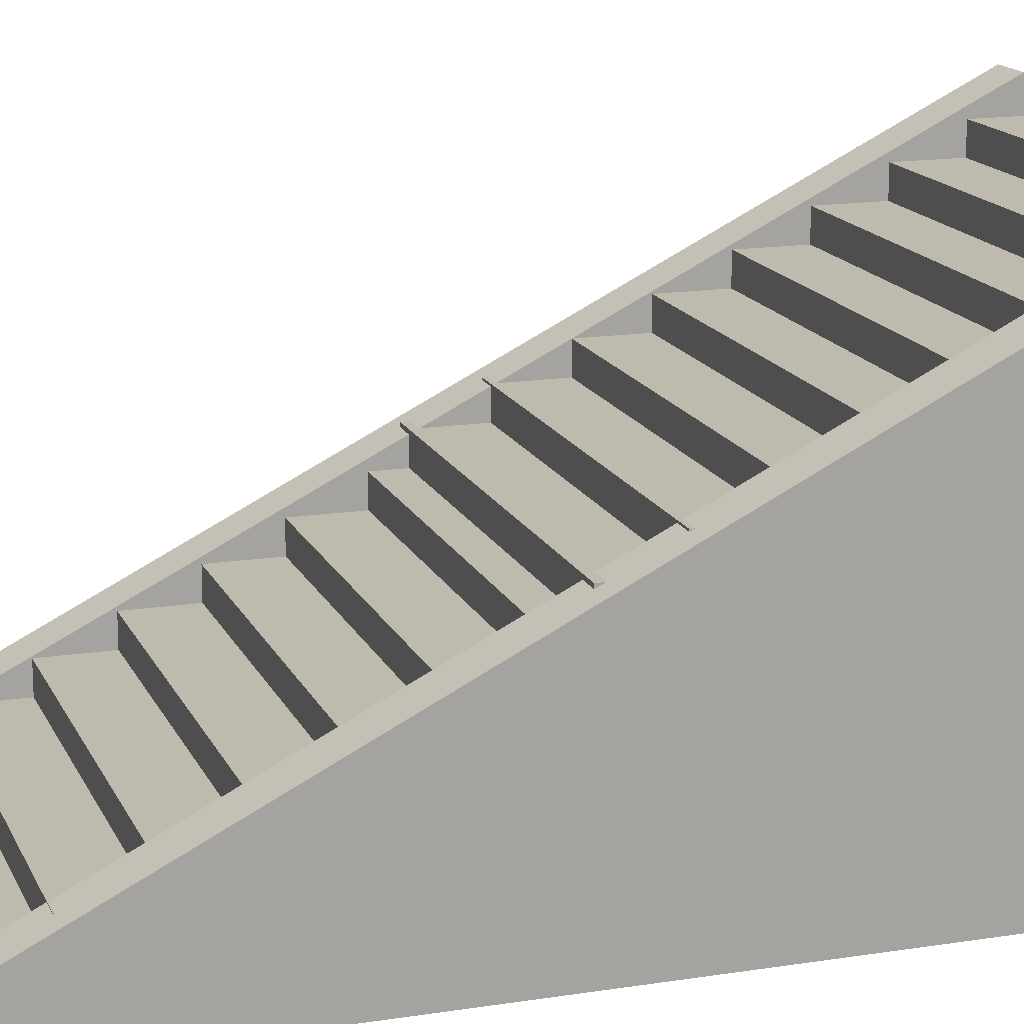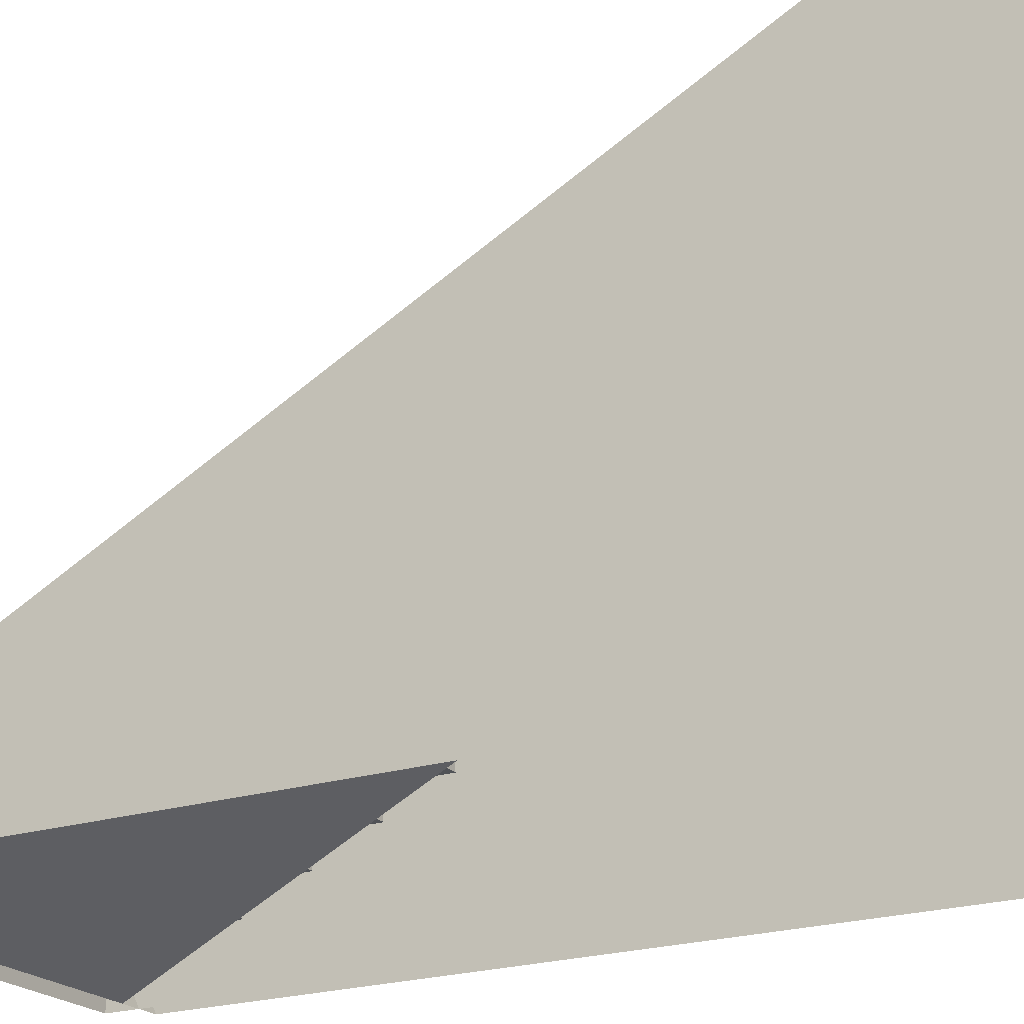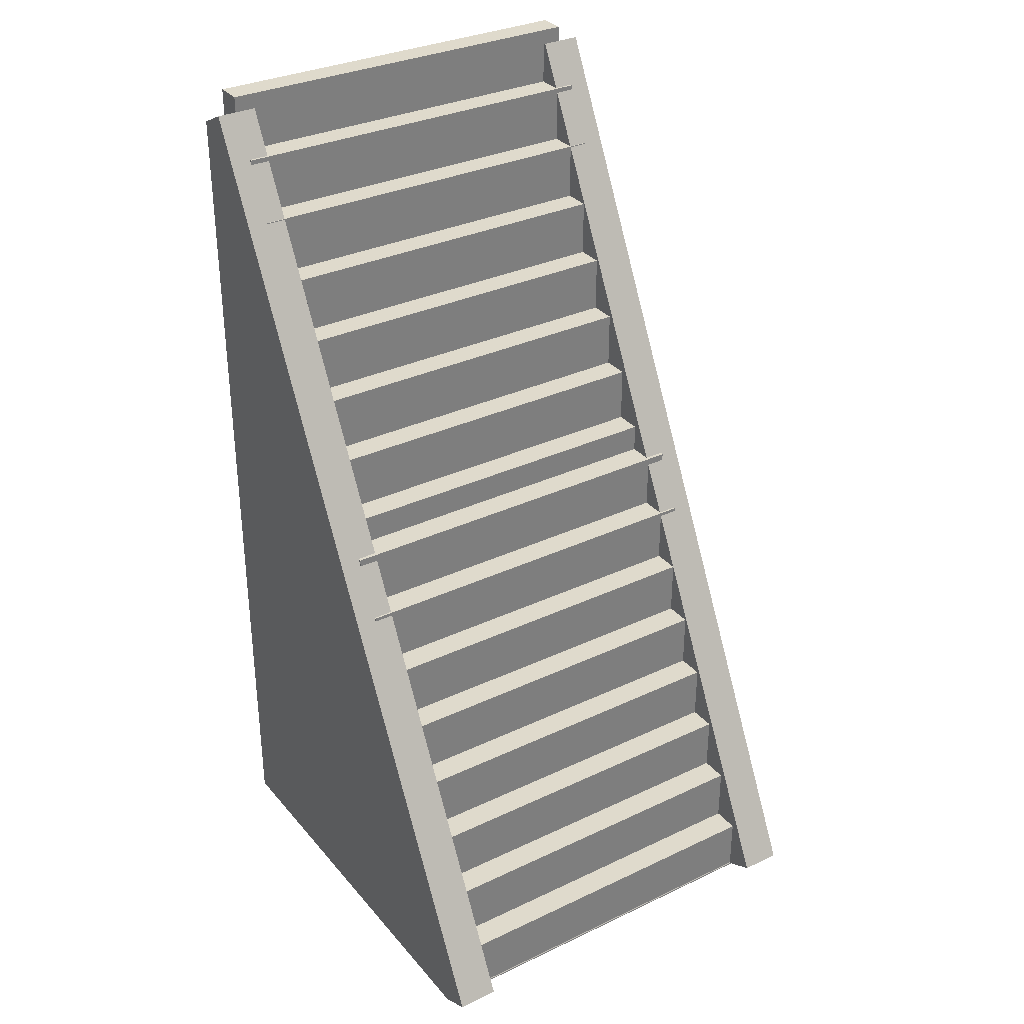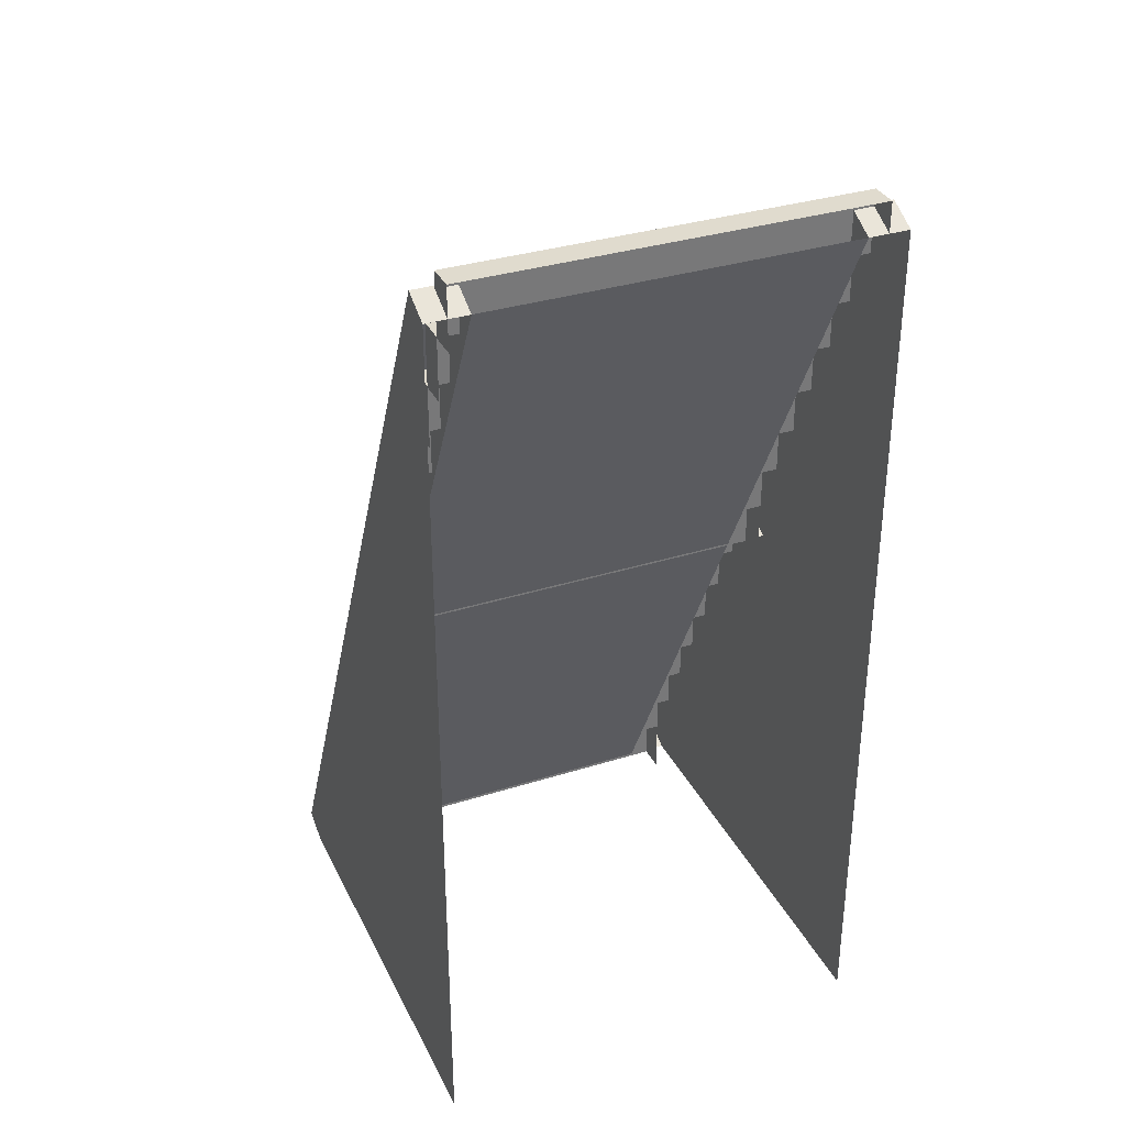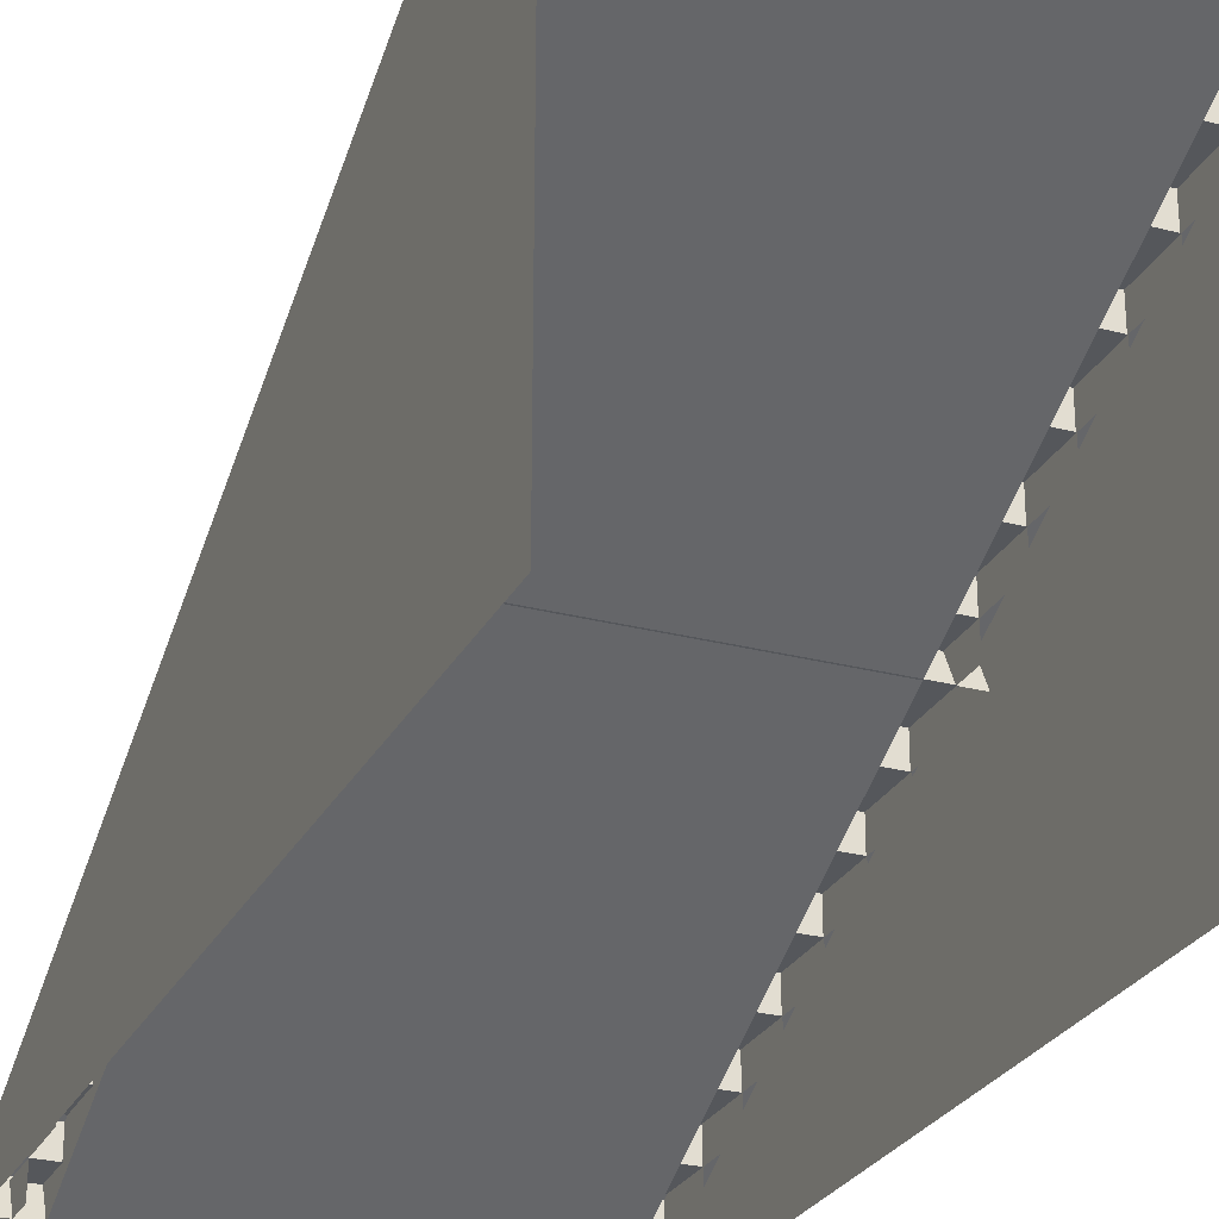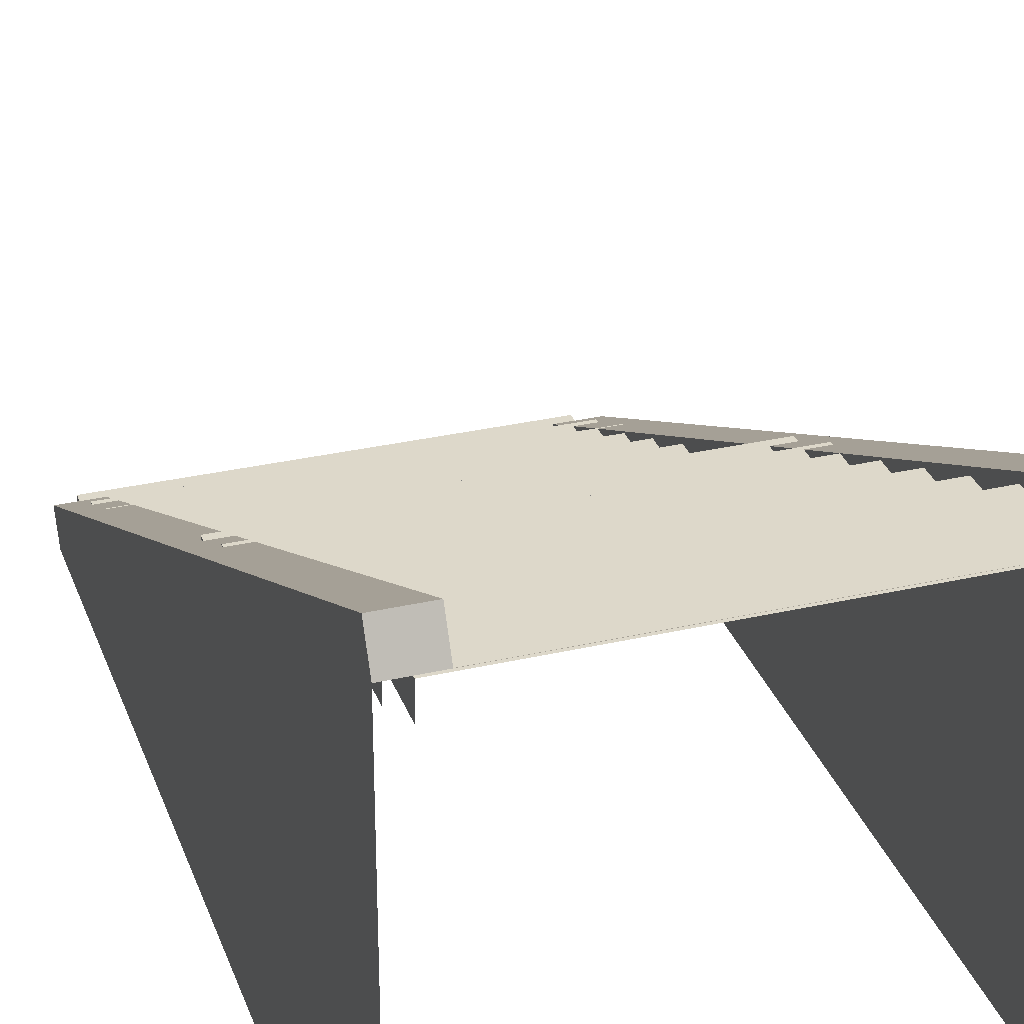
<metadata>
{"format":"obj","ext":"obj","renderer":"f3d","projection":"perspective","resolution":1024,"background":"white","views":[{"elev":15.8,"azim":71.8,"up":"+Y"},{"elev":-20.8,"azim":120.2,"up":"+Y"},{"elev":32.4,"azim":146.6,"up":"+Z"},{"elev":33.7,"azim":-23.2,"up":"+Z"},{"elev":-26.6,"azim":157.7,"up":"+Y"},{"elev":31.0,"azim":161.8,"up":"+Y"}]}
</metadata>
<code>
o Plane.017_Wall
v 0.6056 0 0
v 0.6056 0 32
v 0.6056 32 0
v 0.6056 32 32
v 0.6056 0 32
v 0.6056 0 64
v 0.6056 32 32
v 0.6056 32 64
f 2 3 1
f 6 7 5
f 2 4 3
f 6 8 7
o Plane.018_Wall
v 64.61 0 64
v 64.61 0 32
v 64.61 32 64
v 64.61 32 32
v 64.61 0 32
v 64.61 0 0
v 64.61 32 32
v 64.61 32 0
f 10 11 9
f 14 15 13
f 10 12 11
f 14 16 15
o Cube.016_Cube.020
v 3.639 0 132.4
v 3.639 3.996 132.4
v 3.639 0 123.6
v 3.639 3.996 123.6
v 61.57 0 132.4
v 61.57 3.996 132.4
v 61.57 0 123.6
v 61.57 3.996 123.6
v 3.639 3.996 123.8
v 3.639 7.991 123.8
v 3.639 3.996 115.1
v 3.639 7.991 115.1
v 61.57 3.996 123.8
v 61.57 7.991 123.8
v 61.57 3.996 115.1
v 61.57 7.991 115.1
v 3.639 7.991 115.3
v 3.639 11.99 115.3
v 3.639 7.991 106.5
v 3.639 11.99 106.5
v 61.57 7.991 115.3
v 61.57 11.99 115.3
v 61.57 7.991 106.5
v 61.57 11.99 106.5
v 3.639 11.99 106.7
v 3.639 15.98 106.7
v 3.639 11.99 98
v 3.639 15.98 98
v 61.57 11.99 106.7
v 61.57 15.98 106.7
v 61.57 11.99 98
v 61.57 15.98 98
v 3.639 15.98 98.17
v 3.639 19.98 98.17
v 3.639 15.98 89.45
v 3.639 19.98 89.45
v 61.57 15.98 98.17
v 61.57 19.98 98.17
v 61.57 15.98 89.45
v 61.57 19.98 89.45
v 3.639 19.98 89.62
v 3.639 23.97 89.62
v 3.639 19.98 80.9
v 3.639 23.97 80.9
v 61.57 19.98 89.62
v 61.57 23.97 89.62
v 61.57 19.98 80.9
v 61.57 23.97 80.9
v 3.639 23.97 81.08
v 3.639 27.97 81.08
v 3.639 23.97 72.35
v 3.639 27.97 72.35
v 61.57 23.97 81.08
v 61.57 27.97 81.08
v 61.57 23.97 72.35
v 61.57 27.97 72.35
v 3.639 27.97 72.53
v 3.639 31.96 72.53
v 3.639 27.97 63.81
v 3.639 31.96 63.81
v 61.57 27.97 72.53
v 61.57 31.96 72.53
v 61.57 27.97 63.81
v 61.57 31.96 63.81
v 3.639 31.96 68.26
v 3.639 35.96 68.26
v 3.639 31.96 59.54
v 3.639 35.96 59.54
v 61.57 31.96 68.26
v 61.57 35.96 68.26
v 61.57 31.96 59.54
v 61.57 35.96 59.54
v 3.639 35.96 59.72
v 3.639 39.96 59.72
v 3.639 35.96 50.99
v 3.639 39.96 50.99
v 61.57 35.96 59.72
v 61.57 39.96 59.72
v 61.57 35.96 50.99
v 61.57 39.96 50.99
v 3.639 39.96 51.17
v 3.639 43.95 51.17
v 3.639 39.96 42.45
v 3.639 43.95 42.45
v 61.57 39.96 51.17
v 61.57 43.95 51.17
v 61.57 39.96 42.45
v 61.57 43.95 42.45
v 3.639 43.95 42.62
v 3.639 47.95 42.62
v 3.639 43.95 33.9
v 3.639 47.95 33.9
v 61.57 43.95 42.62
v 61.57 47.95 42.62
v 61.57 43.95 33.9
v 61.57 47.95 33.9
v 3.639 47.95 34.07
v 3.639 51.94 34.07
v 3.639 47.95 25.35
v 3.639 51.94 25.35
v 61.57 47.95 34.07
v 61.57 51.94 34.07
v 61.57 47.95 25.35
v 61.57 51.94 25.35
v 3.639 51.94 25.53
v 3.639 55.94 25.53
v 3.639 51.94 16.8
v 3.639 55.94 16.8
v 61.57 51.94 25.53
v 61.57 55.94 25.53
v 61.57 51.94 16.8
v 61.57 55.94 16.8
v 3.639 55.94 16.98
v 3.639 59.93 16.98
v 3.639 55.94 8.257
v 3.639 59.93 8.257
v 61.57 55.94 16.98
v 61.57 59.93 16.98
v 61.57 55.94 8.257
v 61.57 59.93 8.257
v 3.639 59.93 8.431
v 3.639 63.93 8.431
v 3.639 59.93 -0.2906
v 3.639 63.93 -0.2906
v 61.57 59.93 8.431
v 61.57 63.93 8.431
v 61.57 59.93 -0.2906
v 61.57 63.93 -0.2906
f 18 19 17
f 24 21 23
f 22 17 21
f 20 22 24
f 26 27 25
f 32 29 31
f 30 25 29
f 28 30 32
f 34 35 33
f 40 37 39
f 38 33 37
f 36 38 40
f 42 43 41
f 48 45 47
f 46 41 45
f 44 46 48
f 50 51 49
f 56 53 55
f 54 49 53
f 52 54 56
f 58 59 57
f 64 61 63
f 62 57 61
f 60 62 64
f 66 67 65
f 72 69 71
f 70 65 69
f 68 70 72
f 74 75 73
f 80 77 79
f 78 73 77
f 76 78 80
f 82 83 81
f 88 85 87
f 86 81 85
f 84 86 88
f 90 91 89
f 96 93 95
f 94 89 93
f 92 94 96
f 98 99 97
f 104 101 103
f 102 97 101
f 100 102 104
f 106 107 105
f 112 109 111
f 110 105 109
f 108 110 112
f 114 115 113
f 120 117 119
f 118 113 117
f 116 118 120
f 122 123 121
f 128 125 127
f 126 121 125
f 124 126 128
f 130 131 129
f 136 133 135
f 134 129 133
f 132 134 136
f 138 139 137
f 144 141 143
f 142 137 141
f 140 142 144
f 18 20 19
f 24 22 21
f 22 18 17
f 20 18 22
f 26 28 27
f 32 30 29
f 30 26 25
f 28 26 30
f 34 36 35
f 40 38 37
f 38 34 33
f 36 34 38
f 42 44 43
f 48 46 45
f 46 42 41
f 44 42 46
f 50 52 51
f 56 54 53
f 54 50 49
f 52 50 54
f 58 60 59
f 64 62 61
f 62 58 57
f 60 58 62
f 66 68 67
f 72 70 69
f 70 66 65
f 68 66 70
f 74 76 75
f 80 78 77
f 78 74 73
f 76 74 78
f 82 84 83
f 88 86 85
f 86 82 81
f 84 82 86
f 90 92 91
f 96 94 93
f 94 90 89
f 92 90 94
f 98 100 99
f 104 102 101
f 102 98 97
f 100 98 102
f 106 108 107
f 112 110 109
f 110 106 105
f 108 106 110
f 114 116 115
f 120 118 117
f 118 114 113
f 116 114 118
f 122 124 123
f 128 126 125
f 126 122 121
f 124 122 126
f 130 132 131
f 136 134 133
f 134 130 129
f 132 130 134
f 138 140 139
f 144 142 141
f 142 138 137
f 140 138 142
o Ceiling_Plane.002
v 0.6056 0 128
v 64.61 0 128
v 64.61 32 64
v 64.61 0 64
v 0.6056 32 64
v 0.6056 0 64
v 6.56 0 128
v 58.65 0 128
v 58.65 32 64
v 6.56 32 64
v 0.6056 36.44 66.22
v 0.6056 4.439 130.2
v 58.65 4.439 130.2
v 64.61 4.439 130.2
v 6.56 4.439 130.2
v 6.56 36.44 66.22
v 64.61 36.44 66.22
v 58.65 36.44 66.22
v 0.6056 32 64
v 64.61 32 64
v 64.61 64 0
v 64.61 32 0
v 0.6056 64 0
v 0.6056 32 0
v 6.56 32 64
v 58.65 32 64
v 58.65 64 0
v 6.56 64 0
v 0.6056 68.44 2.219
v 0.6056 36.44 66.22
v 58.65 36.44 66.22
v 64.61 36.44 66.22
v 6.56 36.44 66.22
v 6.56 68.44 2.219
v 64.61 68.44 2.219
v 58.65 68.44 2.219
f 145 149 150
f 153 161 147
f 148 147 146
f 152 154 151
f 149 160 154
f 151 156 145
f 146 157 152
f 163 167 168
f 171 179 165
f 166 165 164
f 170 172 169
f 167 178 172
f 169 174 163
f 164 175 170
f 153 162 161
f 152 153 154
f 149 155 160
f 151 159 156
f 146 158 157
f 171 180 179
f 170 171 172
f 167 173 178
f 169 177 174
f 164 176 175
f 147 158 146
f 158 162 157
f 159 155 156
f 153 157 162
f 149 156 155
f 154 159 151
f 165 176 164
f 176 180 175
f 177 173 174
f 170 180 171
f 163 173 167
f 172 177 169
f 147 161 158
f 158 161 162
f 159 160 155
f 153 152 157
f 149 145 156
f 154 160 159
f 165 179 176
f 176 179 180
f 177 178 173
f 170 175 180
f 163 174 173
f 172 178 177

</code>
